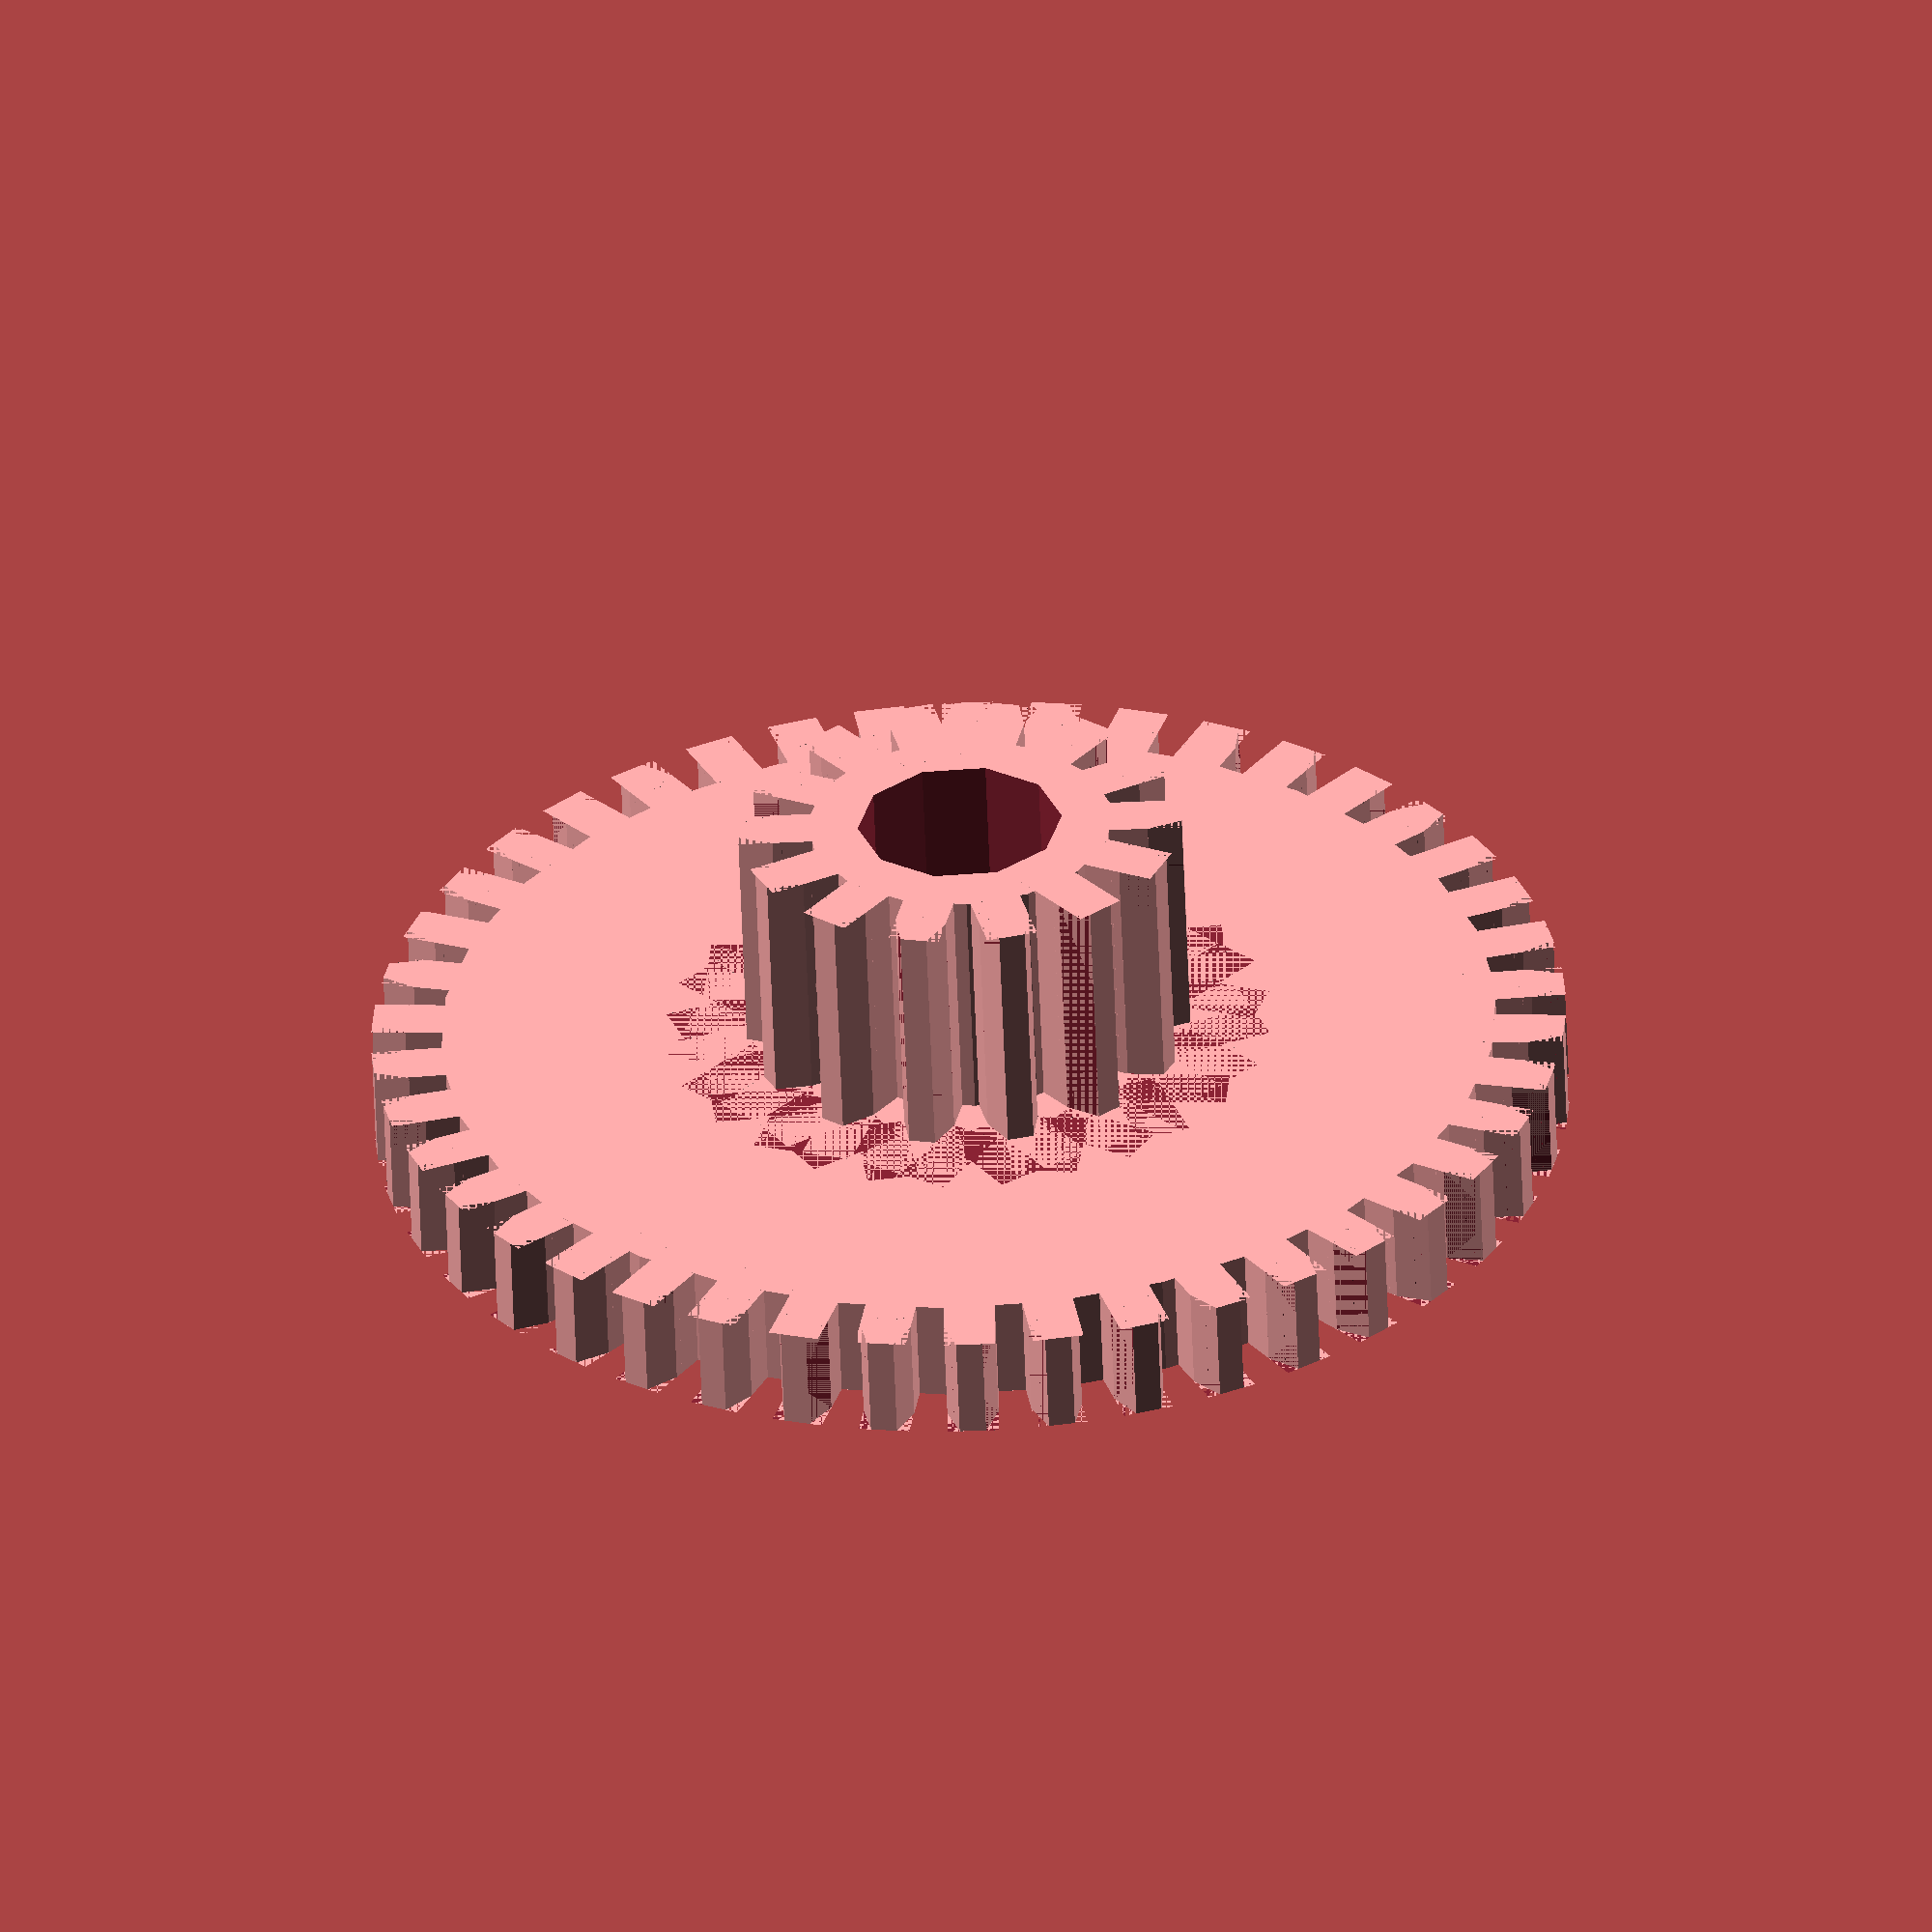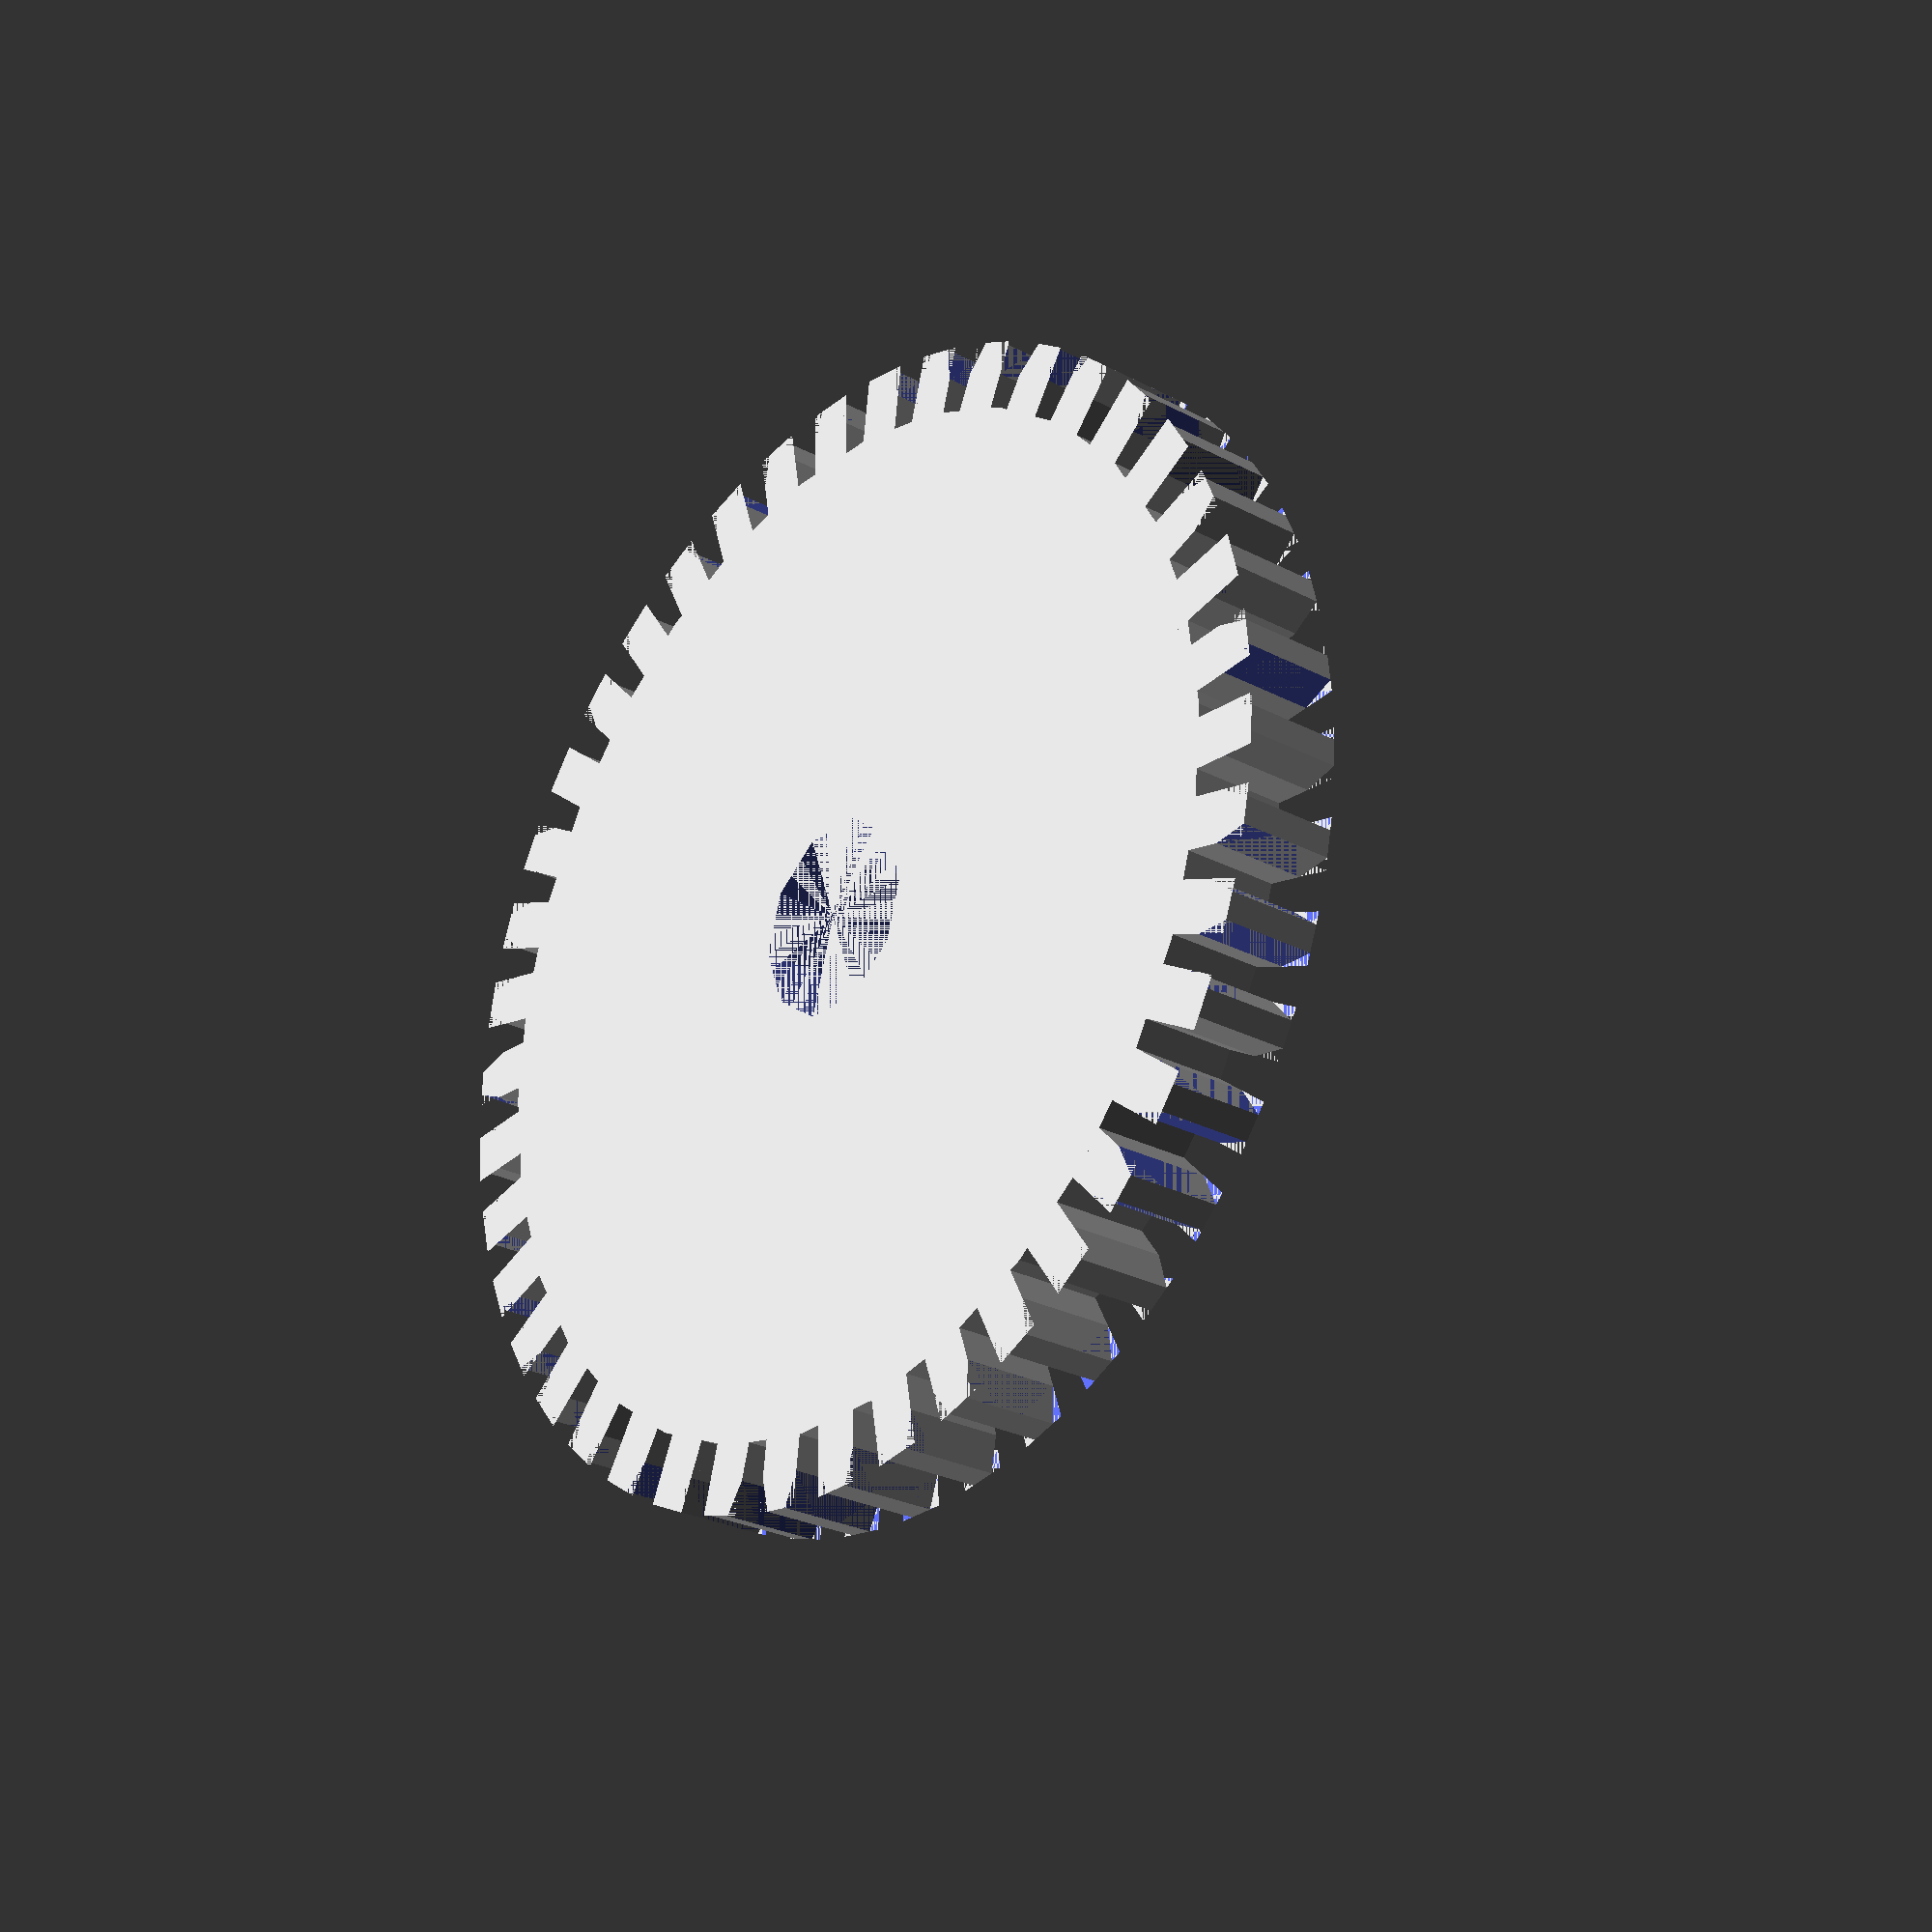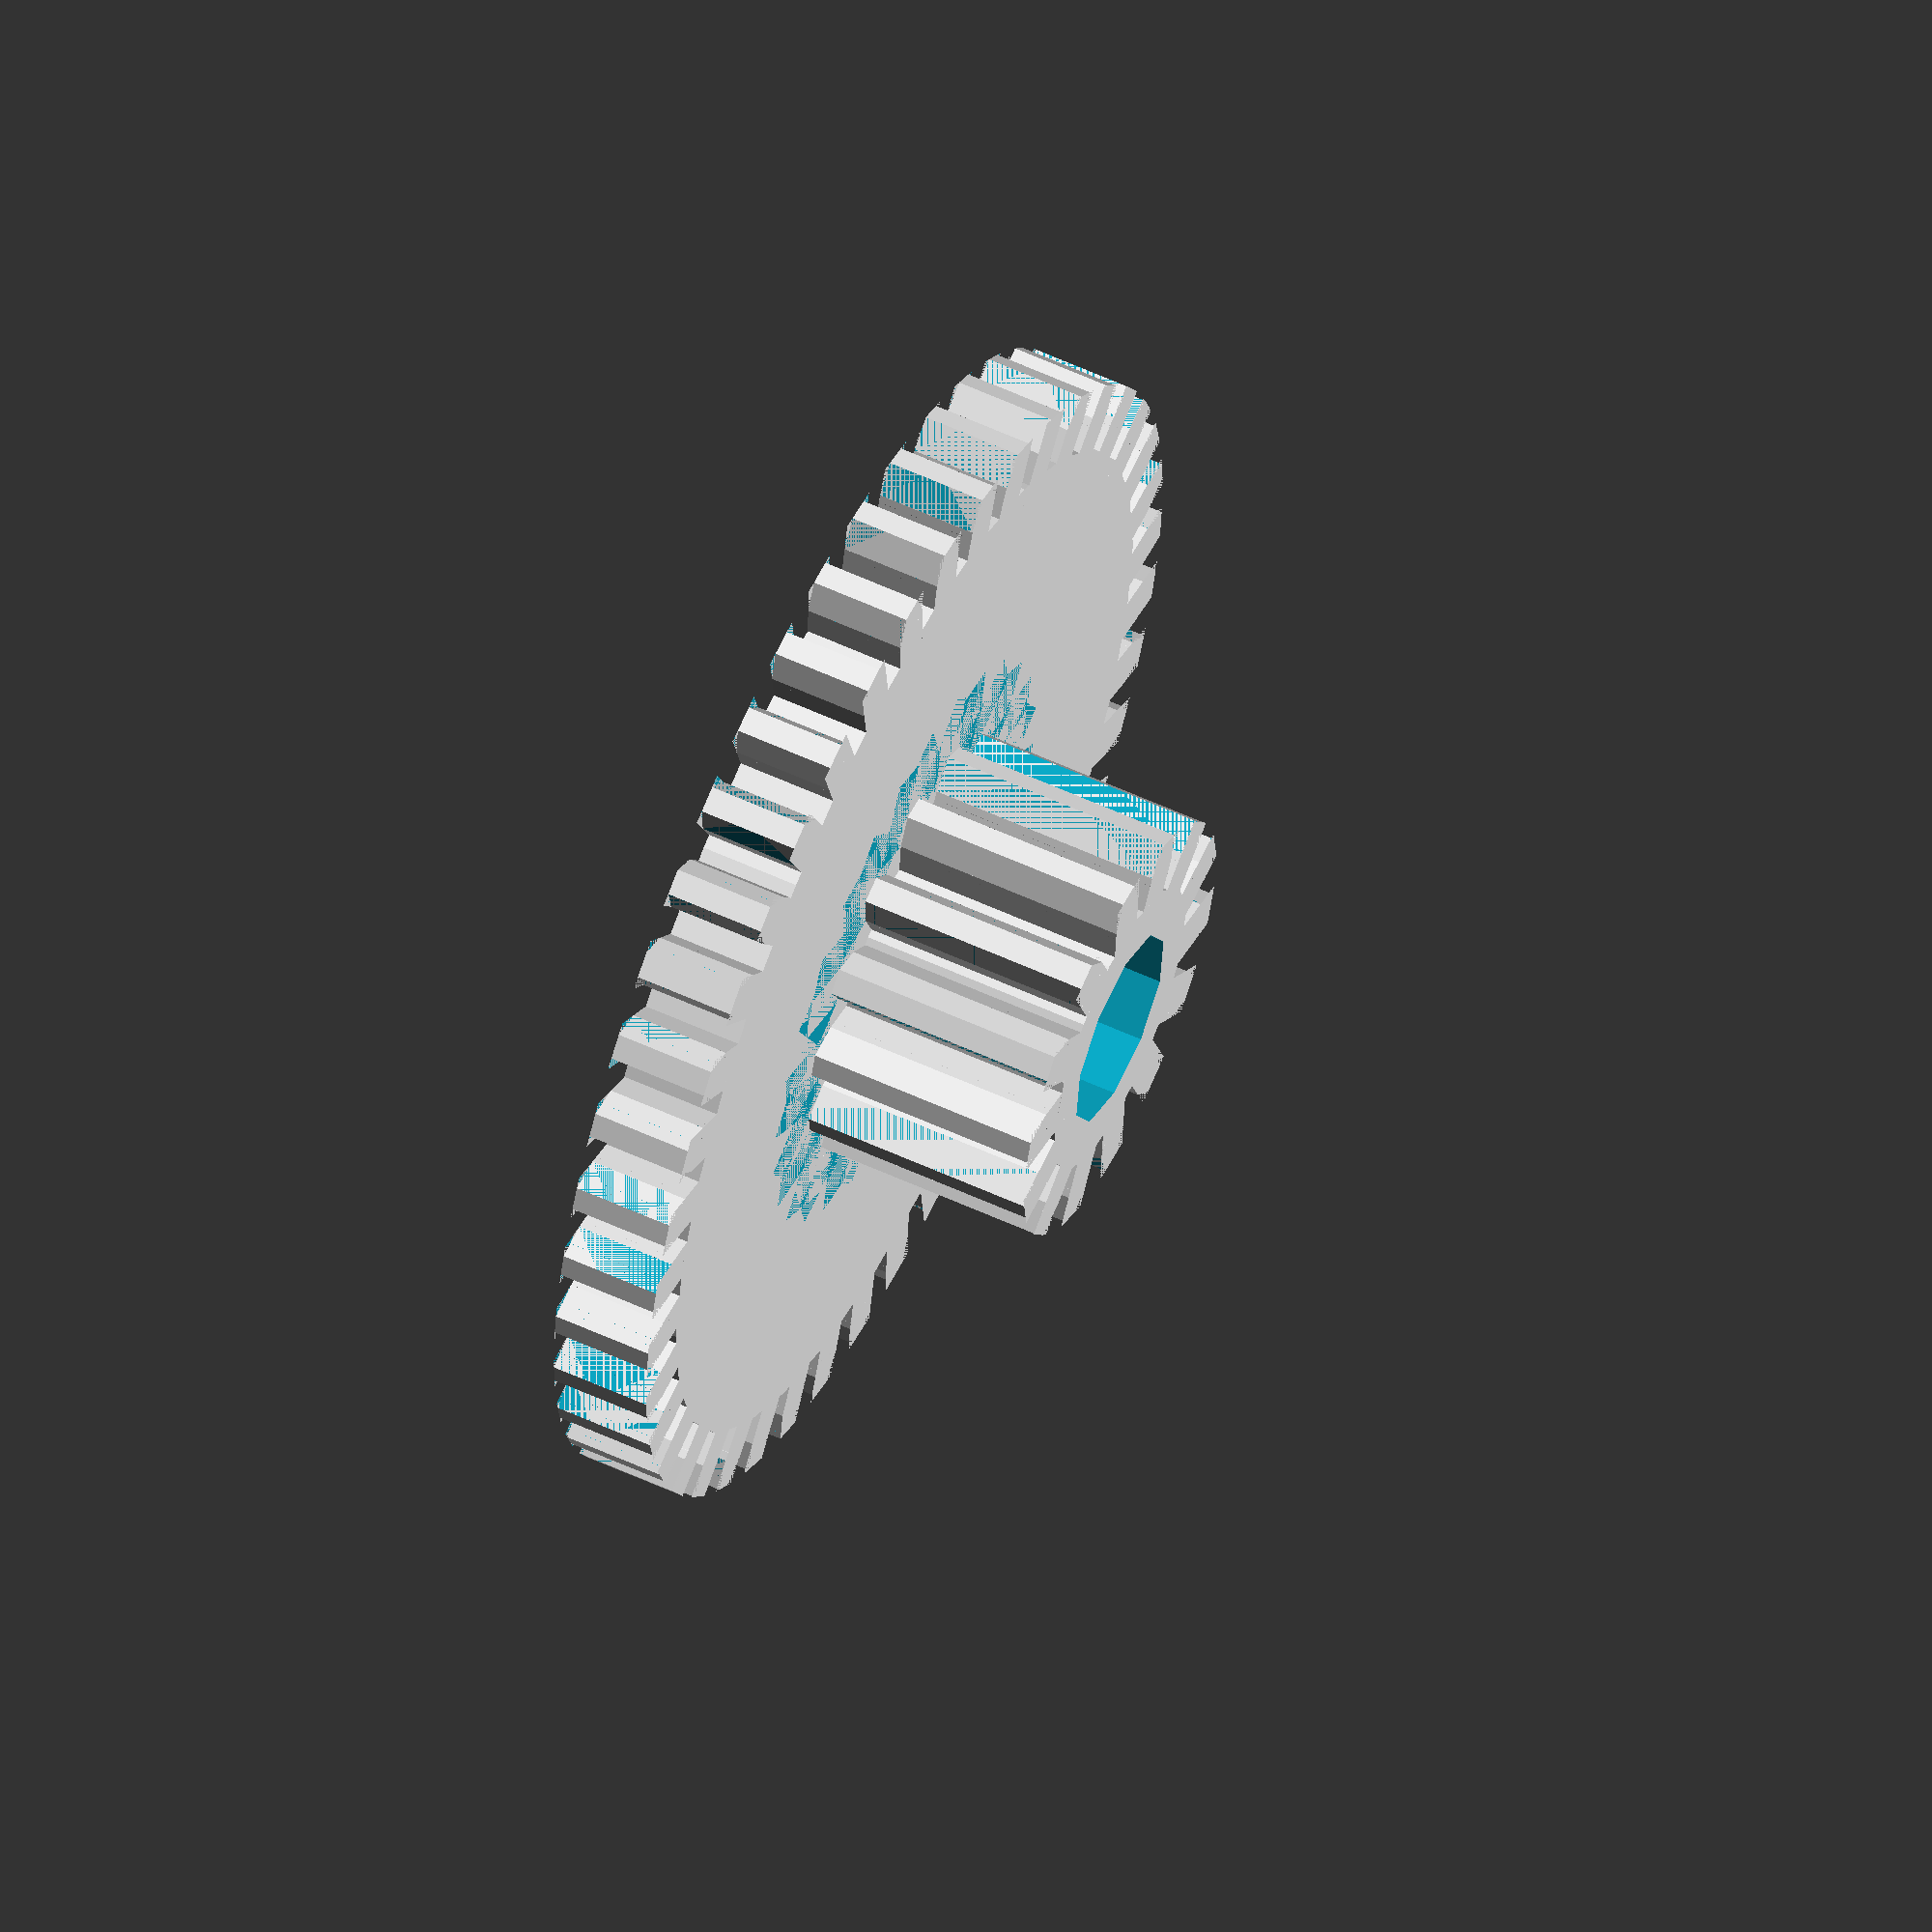
<openscad>
// Spur Gears
// Catarina Mota
// catarinamfmota@gmail.com
// 20091122


//GEAR PARAMETERS
gearHeight=3; //gear depth

pitchDiam=33; //pitch diameter

shaftDiam=6; //shaft diameter

//TEETH PARAMETERS
teethNum=42; //number of teeth (int)

addendum=1;

dedendum=1;

toothWidth=1.5;

//involute gear (work in progress)
involute=1; //int: 0=no, 1=yes
pressAngle=20; //pressure angle

//CENTER SHAPE PARAMETERS
centerShape=1; //int: solid=1, star=2, circle=3

starNum=6; //number of lines for star shape (int)
starWidth=2; //width of star lines

circleNum=7; //number of circles (int)
circleDiam=7; //diameter of circles

//CENTER CIRCLE PARAMETERS
extrudeOut=0; //int: 0=no, 1=yes
extrudeOutHeight=5;
extrudeOutWidth=5; //in relationship to shaft

extrudeIn=0; //int: 0=no, 1=yes
extrudeInDiam=pitchDiam/2-dedendum*2;
extrudeInHeight=2.5;

//ROME (extrudeIn must be set to 0)
rome=1; //int: 0=no, 1=yes
romeDiam=11; //pitch diameter for top gear
romeHeight=7; //top gear height
romeTeeth=14;
romeAdd=1; //top gear addendum
romeDed=1; //top gear dedendum
romeToothWidth=1.5; //teeth width for top gear
romeAngle=5; //rotate top gear (angle)

//----------------------

gear();

//----------------------

//TOOTH
module tooth(heightGear, diamPitch) {

	toothHeight=addendum+dedendum*2;

	if (involute == 1) {
		translate([0,toothHeight/2,0]) involute(heightGear, toothHeight);
	}

	if (involute == 0) {
		translate([0,toothHeight/2,0]) box(toothWidth,toothHeight,heightGear);
	}

}

//INVOLUTE
module involute(heightGear, toothHeight) {

	difference() {
		box(toothWidth,toothHeight,heightGear);
		translate([toothWidth/2,-toothHeight/2+dedendum*2,0]) {
			rotate([0,0,pressAngle]) dislocateBoxRight(toothWidth, toothHeight, heightGear);
		}
		translate([-toothWidth/2,-toothHeight/2+dedendum*2,0]) {
			rotate([0,0,-pressAngle]) dislocateBoxLeft(toothWidth, toothHeight, heightGear);
		}
	}
}

//SPUR
module spur(numTeeth, diamPitch, heightGear) {
	rootRad=diamPitch/2-dedendum;
	for (i = [1:numTeeth]) {
		translate([sin(360*i/numTeeth)*(rootRad-dedendum), cos(360*i/numTeeth)*(rootRad-dedendum), 0 ]){
			rotate([0,0,-360*i/numTeeth]) tooth(heightGear, diamPitch);
		}
	}
}


//SOLID
module solid(heightGear, diamPitch) {
	rootRad=diamPitch/2-dedendum;
	cylinder(heightGear, rootRad, rootRad);
}

//STAR
module star() {
	starAngle=360/starNum;
	union(){
		for (s=[1:starNum]){
			translate([0,0,gearHeight/2]){
				rotate([0, 0, s*starAngle]) dislocateBox(starWidth, (pitchDiam/2-dedendum*2)/2, gearHeight);
			}
		}
		tube(gearHeight, pitchDiam/2-dedendum, starWidth);
		tube(gearHeight, pitchDiam/4+dedendum, starWidth);
		//cylinder(gearHeight, pitchDiam/4+dedendum, pitchDiam/4+dedendum);
		cylinder(gearHeight, shaftDiam/2+starWidth, shaftDiam/2+starWidth);
	}
}

//CIRCLE
module circle() {
	rootRad=pitchDiam/2-dedendum;
	difference(){
		solid(gearHeight, pitchDiam);
		for (c=[1:circleNum]){
			translate([sin(360*c/circleNum)*(rootRad/2+shaftDiam/2), cos(360*c/circleNum)*(rootRad/2+shaftDiam/2), 0]){
				cylinder(gearHeight, circleDiam/2, circleDiam/2);
			}
		}
	}
}

//ROME
module romeGear(){
	translate([0,0,romeHeight/2+gearHeight]){
		rotate([0,0,romeAngle]){
			union(){
				spur(romeTeeth, romeDiam, romeHeight);
				translate ([0,0,-romeHeight/2]) solid(romeHeight, romeDiam);
			}
		}
	}
}

//GEAR
module gear(){

	difference () {

		union() {
			translate([0,0,gearHeight/2]) spur(teethNum, pitchDiam, gearHeight);

			if (centerShape==1) solid(gearHeight, pitchDiam);

			if (centerShape==2) star();

			if (centerShape==3) circle();

			//extrudeOut around shaft
			if (extrudeOut==1) {
				cylinder(gearHeight-(extrudeInHeight*extrudeIn)+extrudeOutHeight+romeHeight*rome, extrudeOutWidth/2+shaftDiam/2, extrudeOutWidth/2+shaftDiam/2);
			}

			if (rome==1){
				romeGear();
			}

		}

	//extrudeIn around shaft
		if (extrudeIn==1) {
			difference(){
				translate([0,0,gearHeight-extrudeInHeight]) cylinder(extrudeInHeight, extrudeInDiam, extrudeInDiam);
				cylinder(gearHeight+extrudeOutHeight, (extrudeOutWidth+shaftDiam)/2*extrudeOut, (extrudeOutWidth+shaftDiam)/2*extrudeOut);
			}
		}

	//shaft
	cylinder(gearHeight+extrudeOutHeight+romeHeight, shaftDiam/2, shaftDiam/2);
	}
}

//----------------------
 
//SILLY WAY TO GET AROUND ROTATION AXIS

module dislocateBox(xBox, yBox, zBox){
	translate([0,yBox,0]){
		difference(){
			box(xBox, yBox*2, zBox);
			translate([-xBox,0,0]) box(xBox, yBox*2, zBox);
		}
	}
}

module dislocateBoxRight(xBox, yBox, zBox){
	translate([xBox/2,yBox,0]){
		difference(){
			translate([0,-yBox/2,0]) box(xBox, yBox, zBox);
			translate([-xBox,-yBox/2,0]) box(xBox, yBox, zBox);
		}
	}
}

module dislocateBoxLeft(xBox, yBox, zBox){
	translate([xBox/2,yBox,0]){
		difference(){
			translate([-xBox,-yBox/2,0]) box(xBox, yBox, zBox);
			translate([0,-yBox/2,0]) box(xBox, yBox, zBox);
		}
	}
}

//----------------------

module box(xBox, yBox, zBox) {
	scale ([xBox, yBox, zBox]) cube(1, true);
}

module cone(height, radius) {
		cylinder(height, radius, 0);
}

module oval(xOval, yOval, zOval) {
	scale ([xOval/100, yOval/100, 1]) cylinder(zOval, 50, 50);
}

module tube(height, radius, wall) {
	difference(){
		cylinder(height, radius, radius);
		cylinder(height, radius-wall, radius-wall);
	}
}

module hexagon(height, depth) {
	boxWidth=height/1.75;
		union(){
			box(boxWidth, height, depth);
			rotate([0,0,60]) box(boxWidth, height, depth);
			rotate([0,0,-60]) box(boxWidth, height, depth);
		}
}

module octagon(height, depth) {
	intersection(){
		box(height, height, depth);
		rotate([0,0,45]) box(height, height, depth);
	}
}

module dodecagon(height, depth) {
	intersection(){
		hexagon(height, depth);
		rotate([0,0,90]) hexagon(height, depth);
	}
}

module hexagram(height, depth) {
	boxWidth=height/1.75;
	intersection(){
		box(height, boxWidth, depth);
		rotate([0,0,60]) box(height, boxWidth, depth);
	}
	intersection(){
		box(height, boxWidth, depth);
		rotate([0,0,-60]) box(height, boxWidth, depth);
	}
	intersection(){
		rotate([0,0,60]) box(height, boxWidth, depth);
		rotate([0,0,-60]) box(height, boxWidth, depth);
	}
}

module rightTriangle(adjacent, opposite, depth) {
	difference(){
		translate([-adjacent/2,opposite/2,0]) box(adjacent, opposite, depth);
		translate([-adjacent,0,0]){
			rotate([0,0,atan(opposite/adjacent)]) dislocateBox(adjacent*2, opposite, depth);
		}
	}
}

module equiTriangle(side, depth) {
	difference(){
		translate([-side/2,side/2,0]) box(side, side, depth);
		rotate([0,0,30]) dislocateBox(side*2, side, depth);
		translate([-side,0,0]){
			rotate([0,0,60]) dislocateBox(side*2, side, depth);
		}
	}
}

module 12ptStar(height, depth) {
	starNum=3;
	starAngle=360/starNum;
	for (s=[1:starNum]){
		rotate([0, 0, s*starAngle]) box(height, height, depth);
	}
}

</openscad>
<views>
elev=57.5 azim=68.5 roll=2.1 proj=o view=solid
elev=206.0 azim=181.5 roll=310.2 proj=p view=solid
elev=302.1 azim=241.7 roll=295.6 proj=o view=wireframe
</views>
